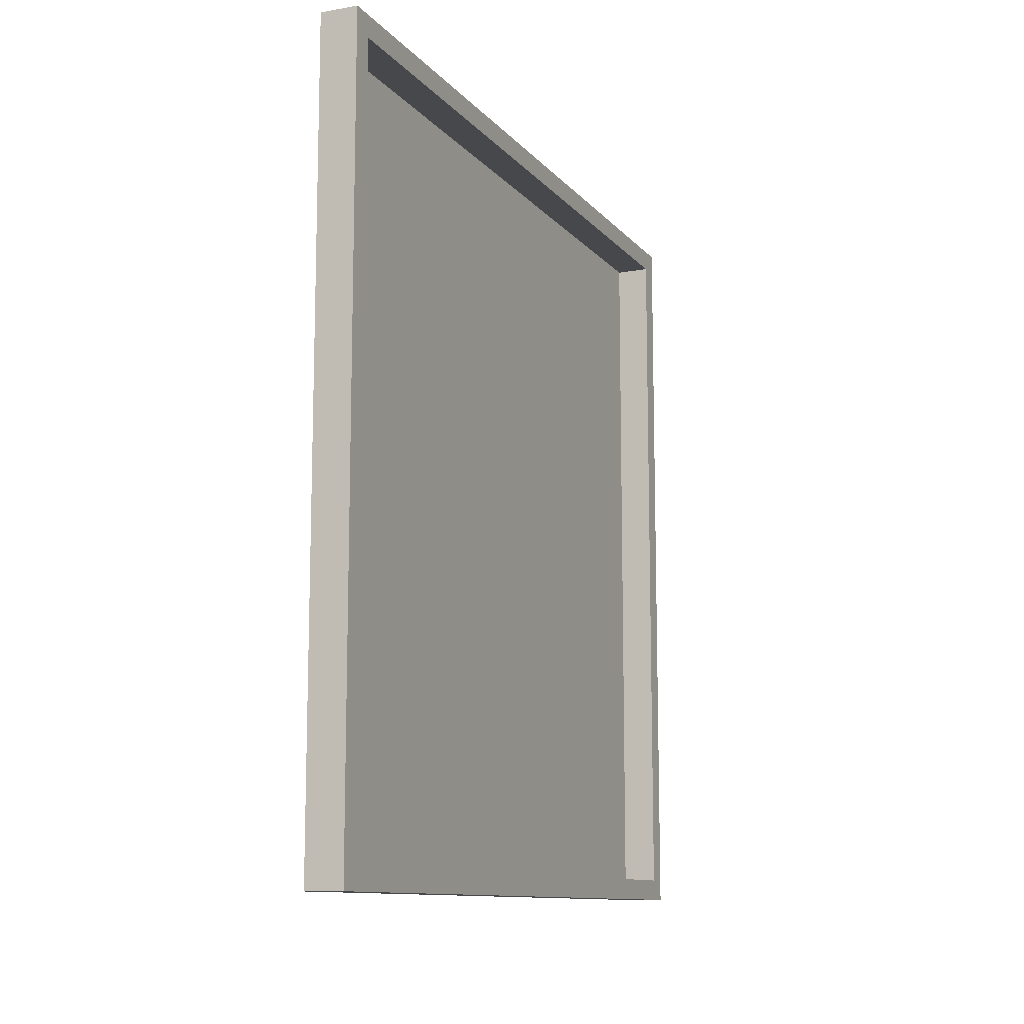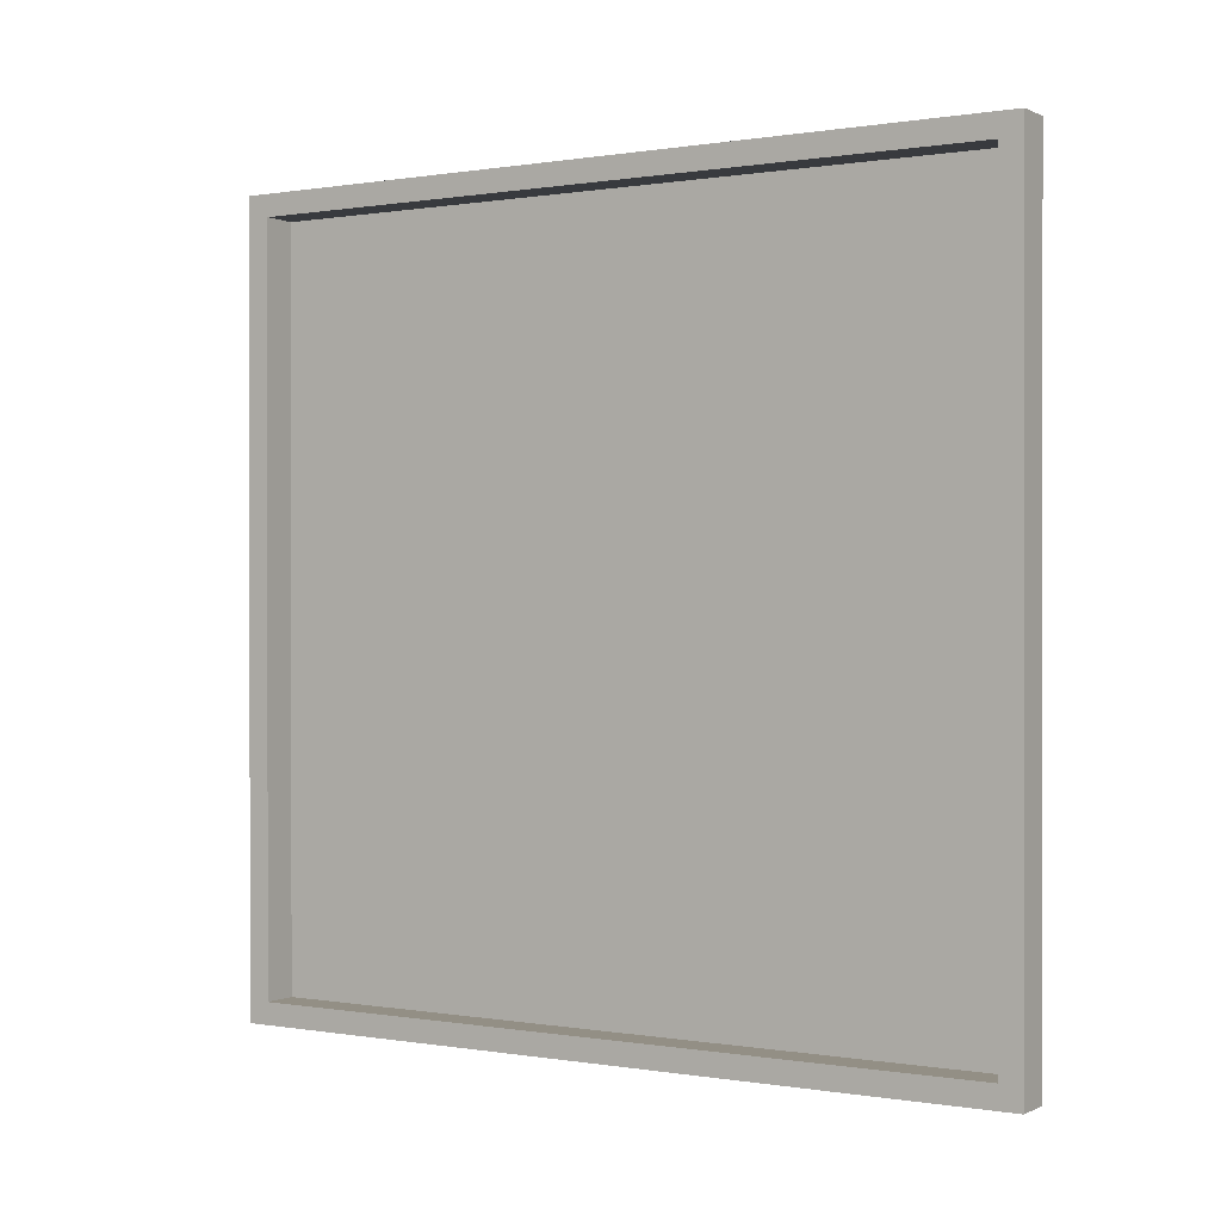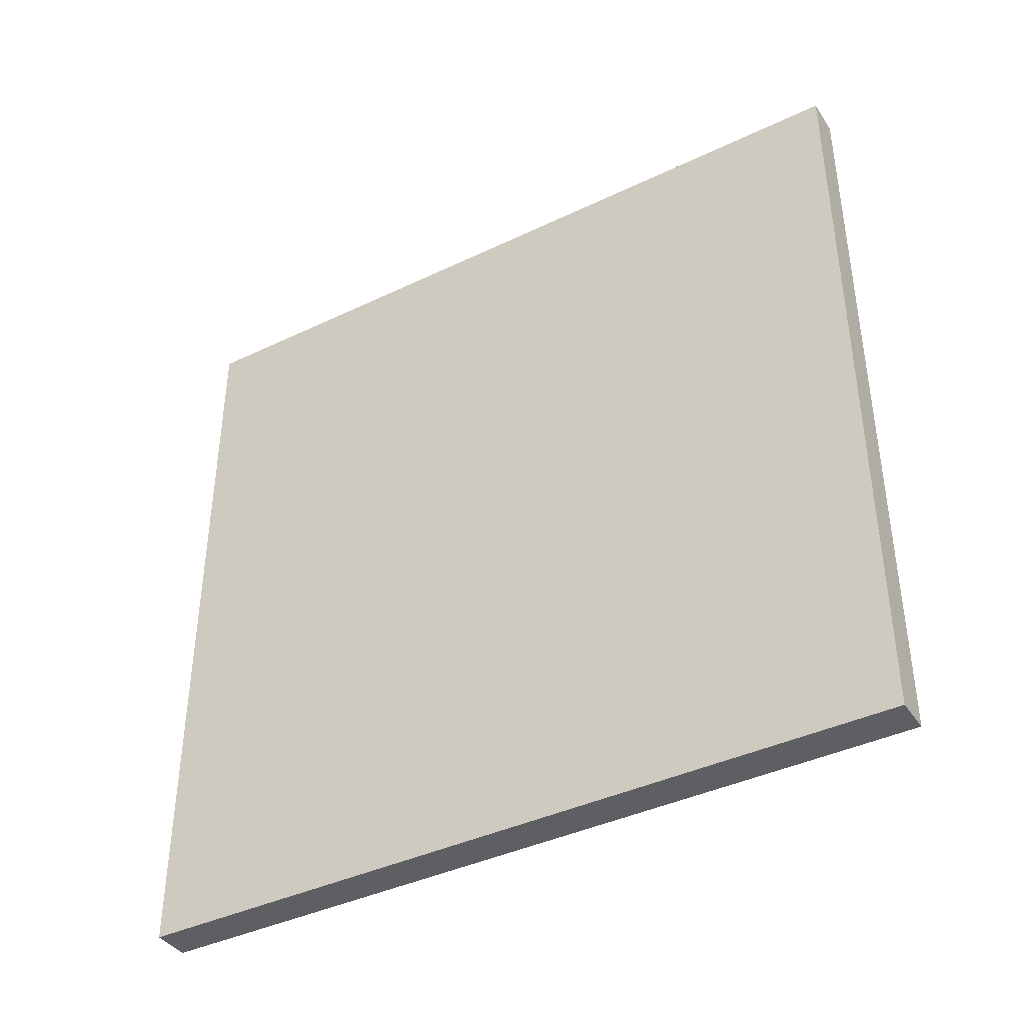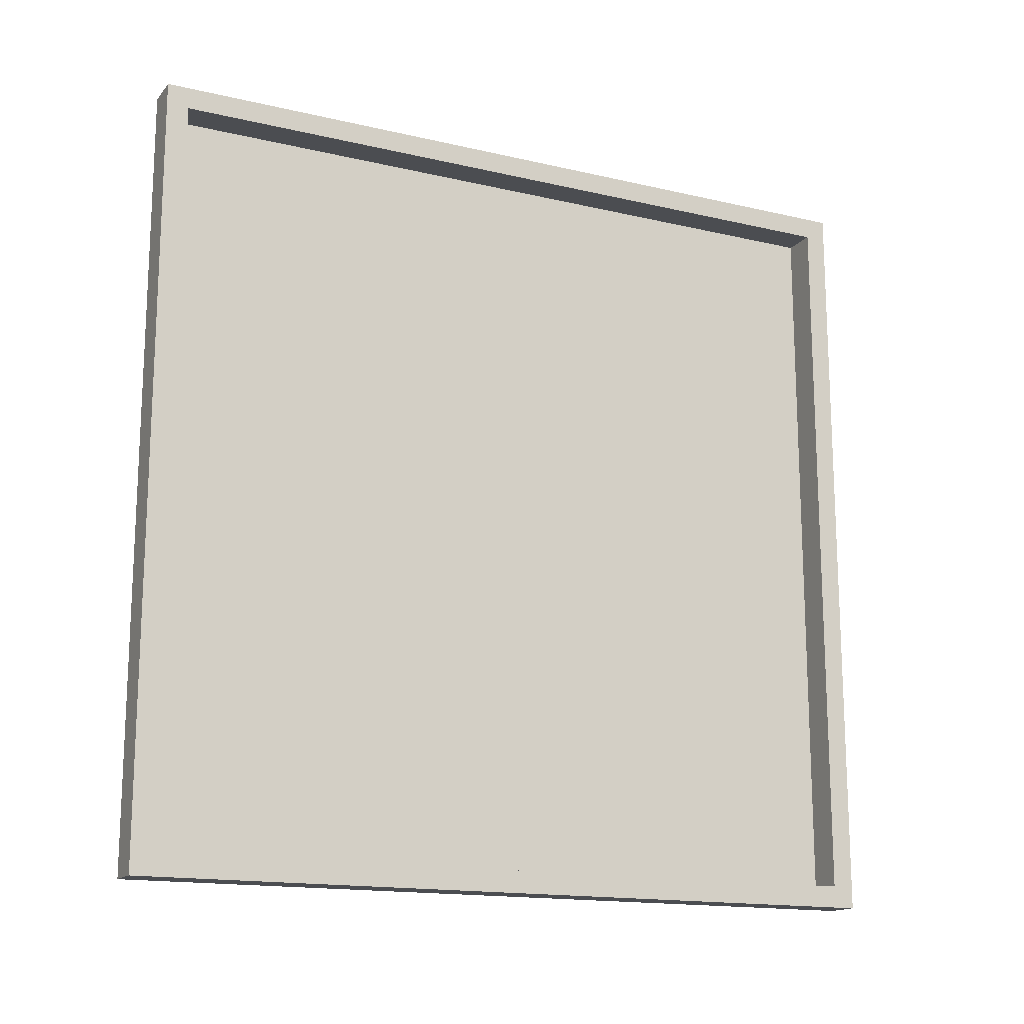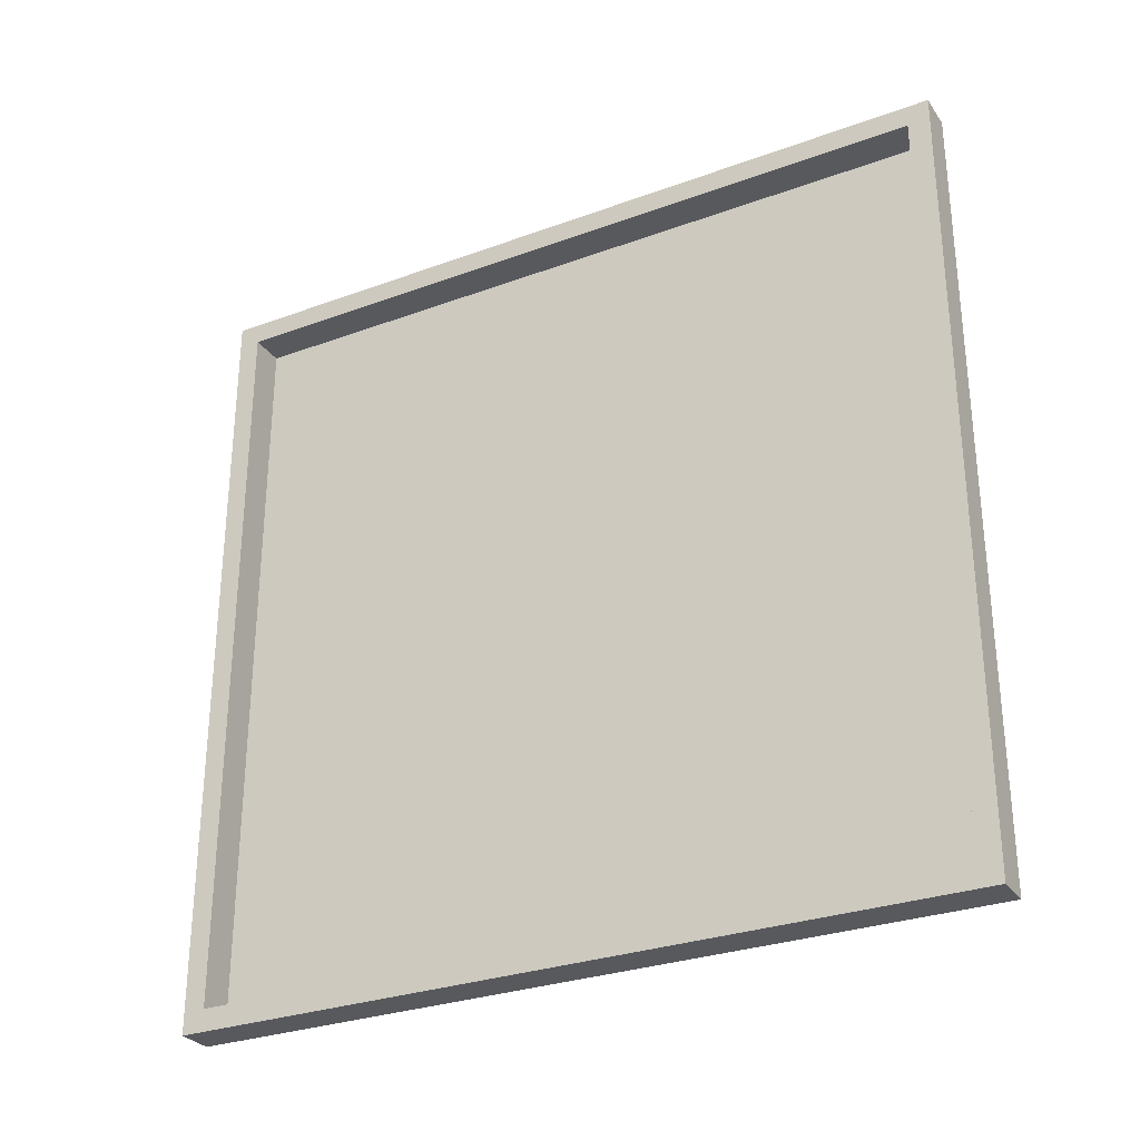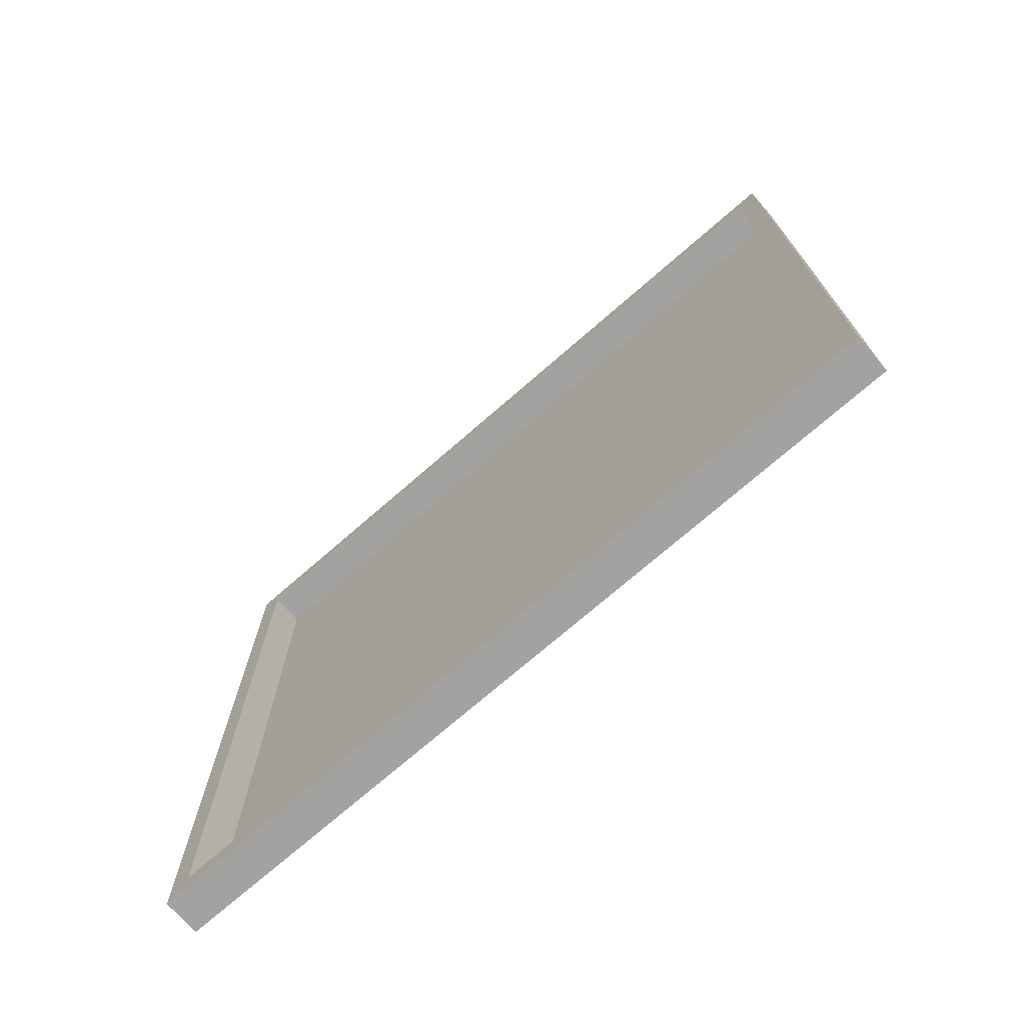
<metadata>
{"format":"obj","ext":"obj","renderer":"f3d","projection":"perspective","resolution":1024,"background":"white","views":[{"elev":-11.2,"azim":23.5,"up":"+Y"},{"elev":0.2,"azim":122.1,"up":"+Y"},{"elev":-40.1,"azim":-59.4,"up":"+Z"},{"elev":-15.7,"azim":64.0,"up":"+Y"},{"elev":-29.4,"azim":118.4,"up":"+Z"},{"elev":-72.7,"azim":131.1,"up":"+Y"}]}
</metadata>
<code>
g default
v -0.08038 7.304 3.59
v 0.08038 7.304 3.59
v -0.08038 10.68 3.59
v 0.08038 10.68 3.59
v -0.08038 10.68 0.2146
v 0.08038 10.68 0.2146
v -0.08038 7.304 0.2146
v 0.08038 7.304 0.2146
v 0.08038 7.398 0.309
v 0.08038 7.398 3.496
v 0.08038 10.59 0.309
v 0.08038 10.59 3.496
v -0.07038 7.398 0.309
v -0.07038 7.398 3.496
v -0.07038 10.59 0.309
v -0.07038 10.59 3.496
g pCube1
f 1 2 4 3
f 3 4 6 5
f 5 6 8 7
f 7 8 2 1
f 14 13 15 16
f 7 1 3 5
f 2 8 9 10
f 8 6 11 9
f 6 4 12 11
f 4 2 10 12
f 10 9 13 14
f 9 11 15 13
f 11 12 16 15
f 12 10 14 16

</code>
